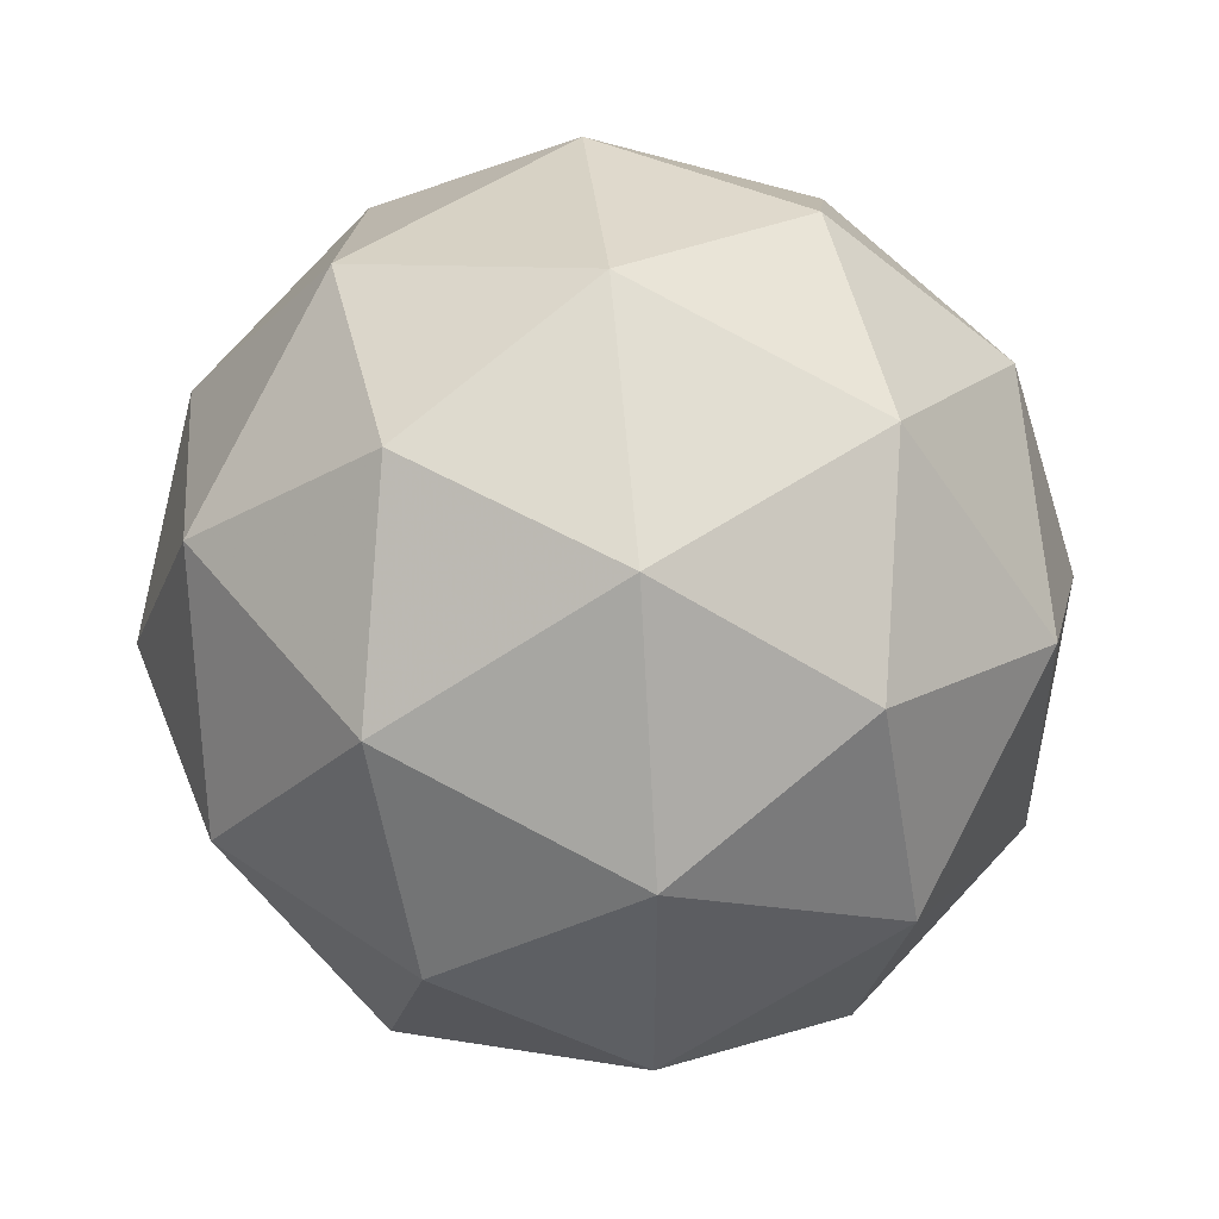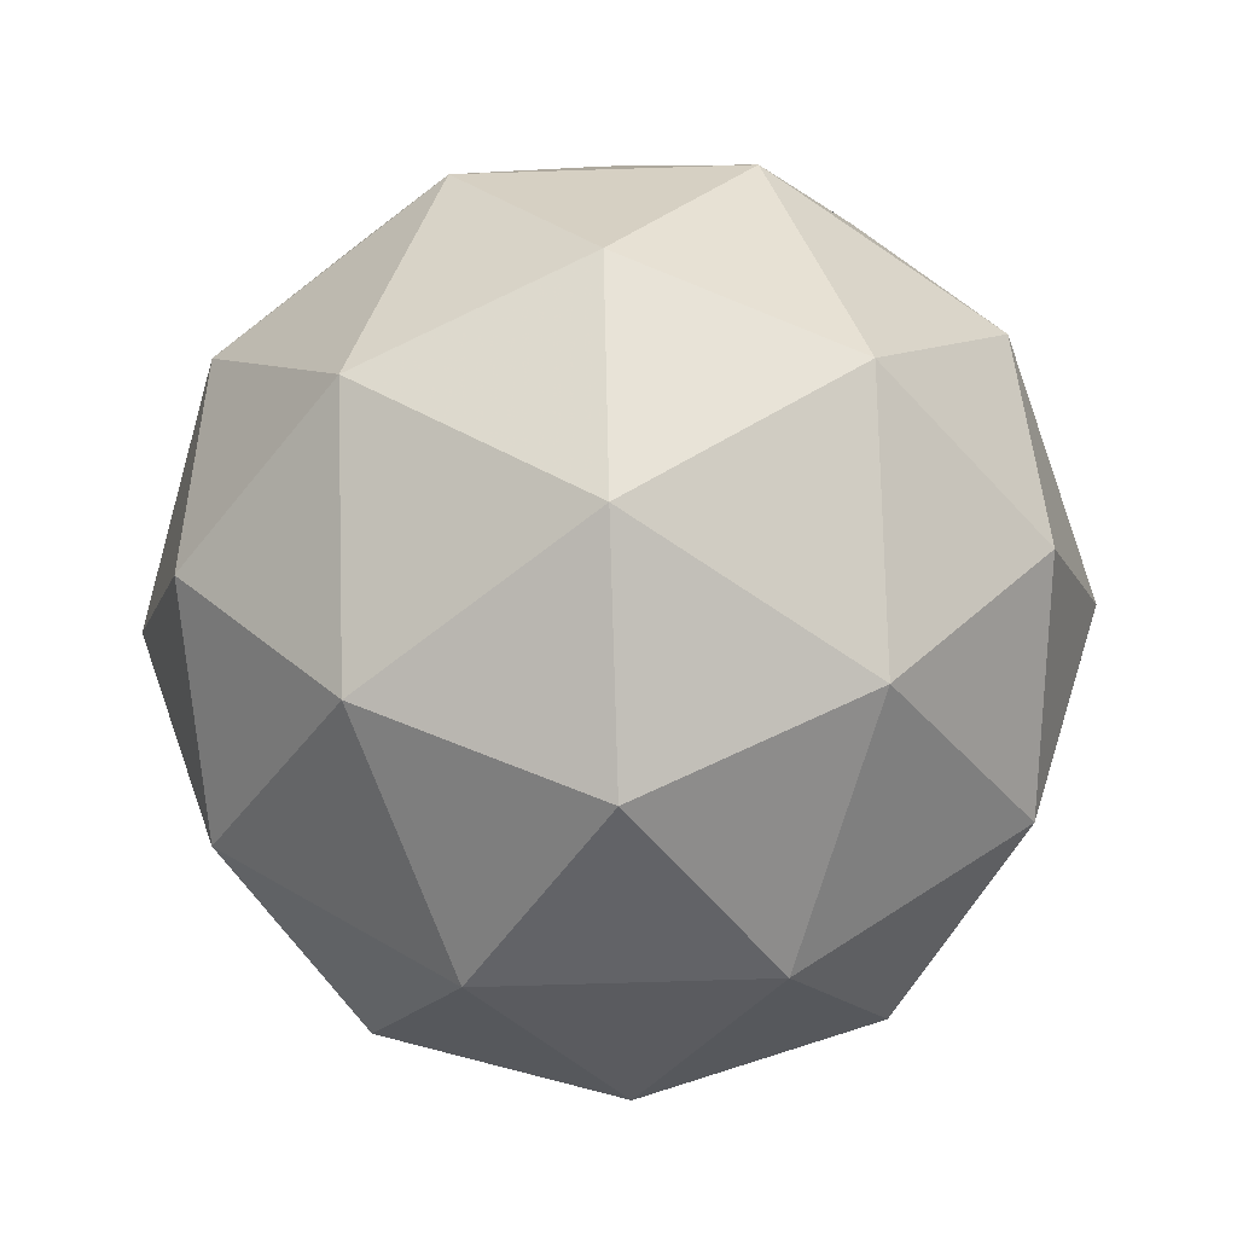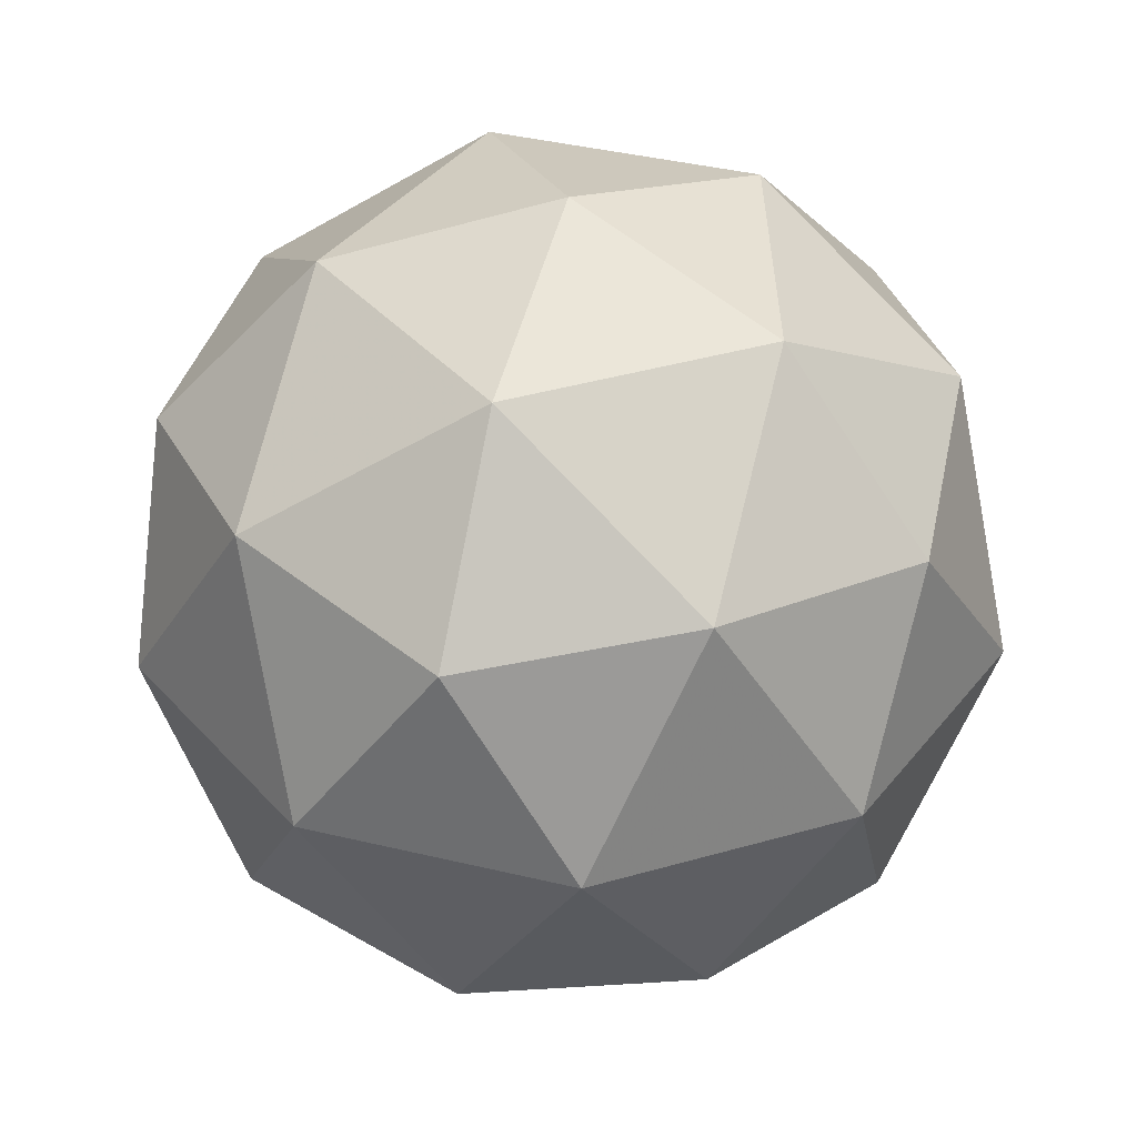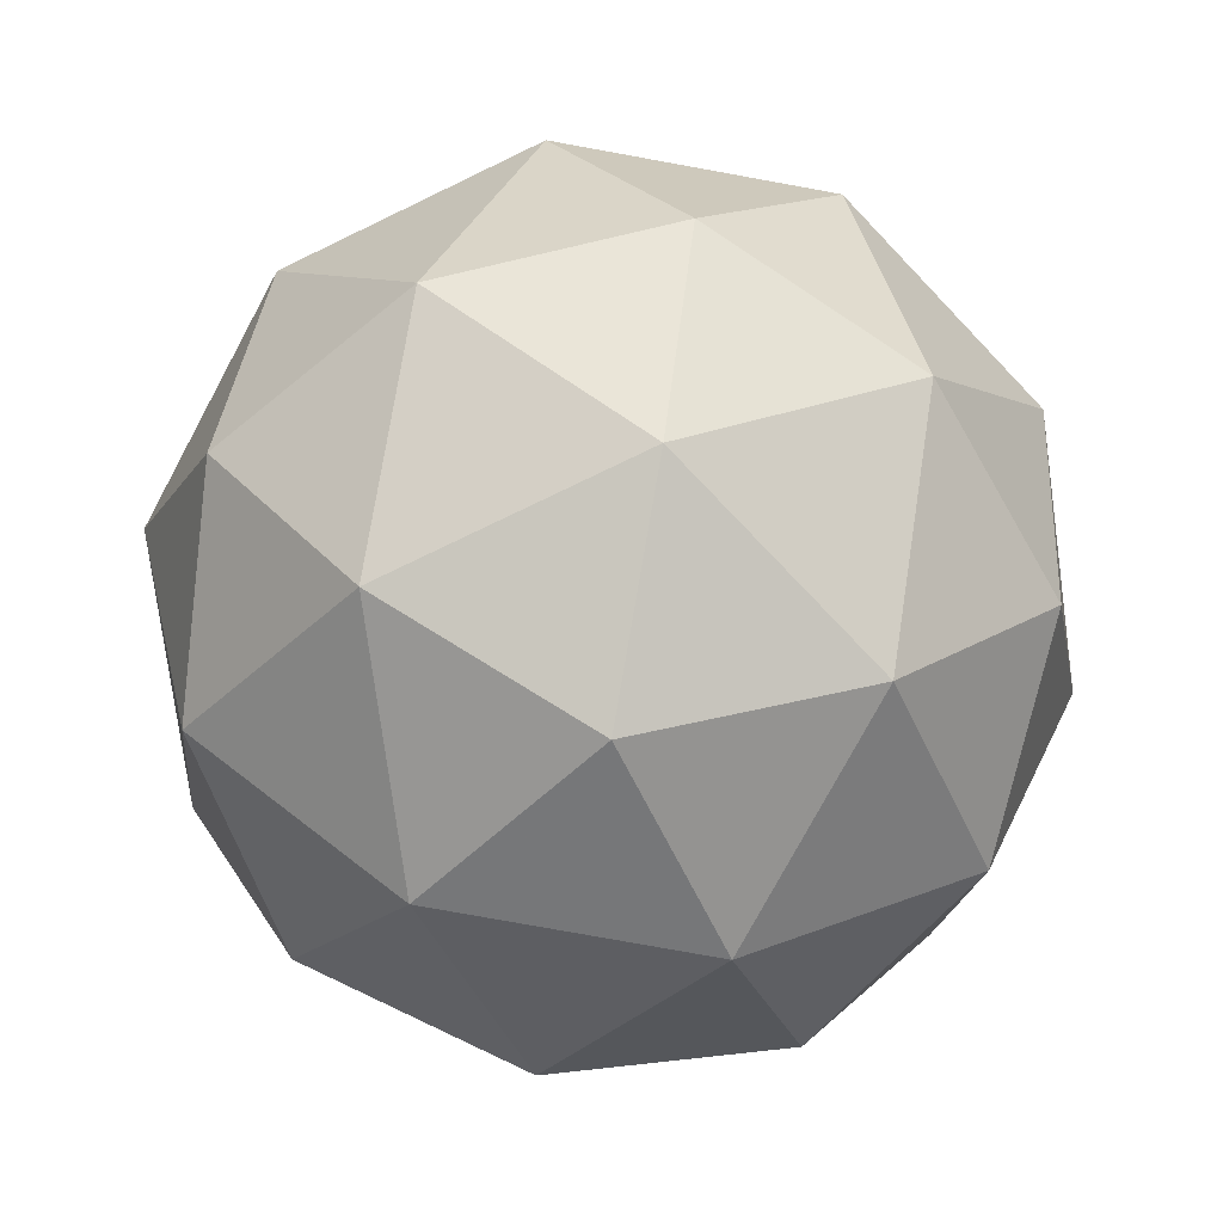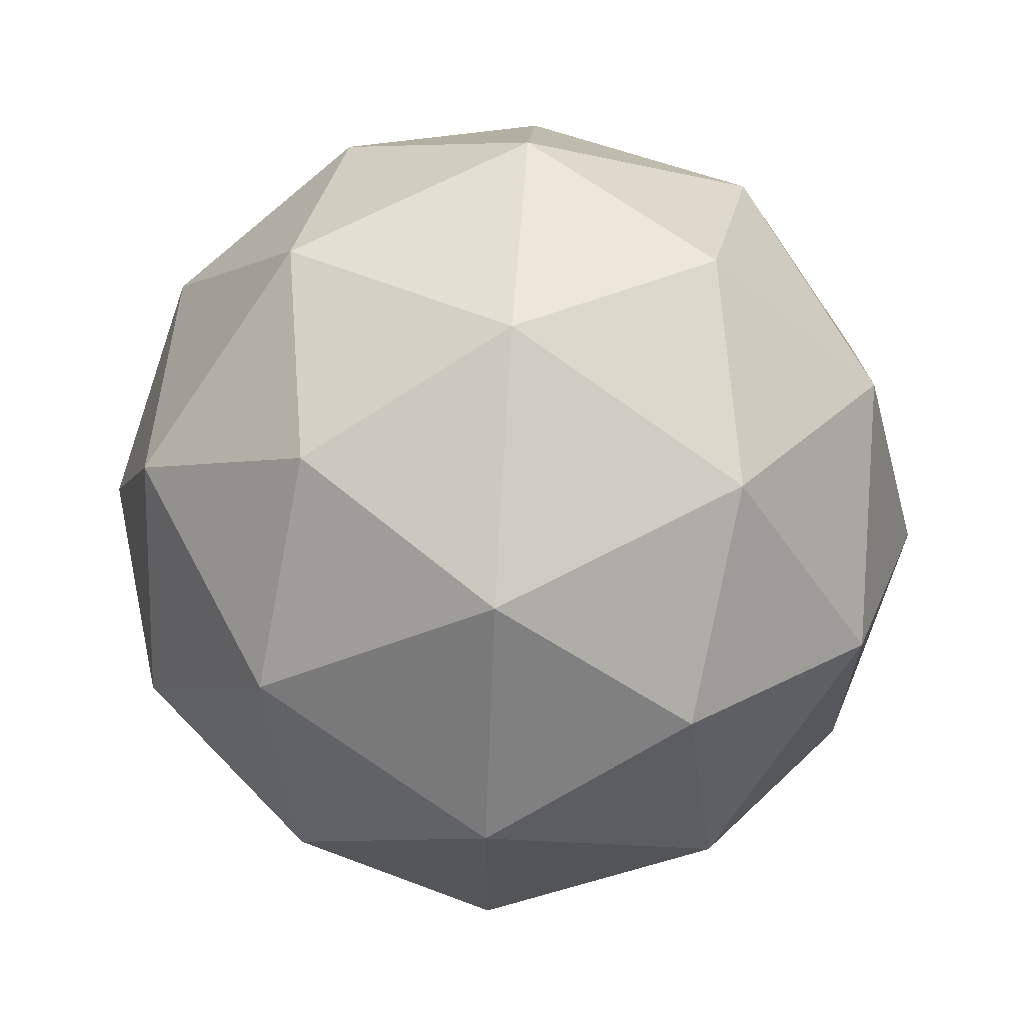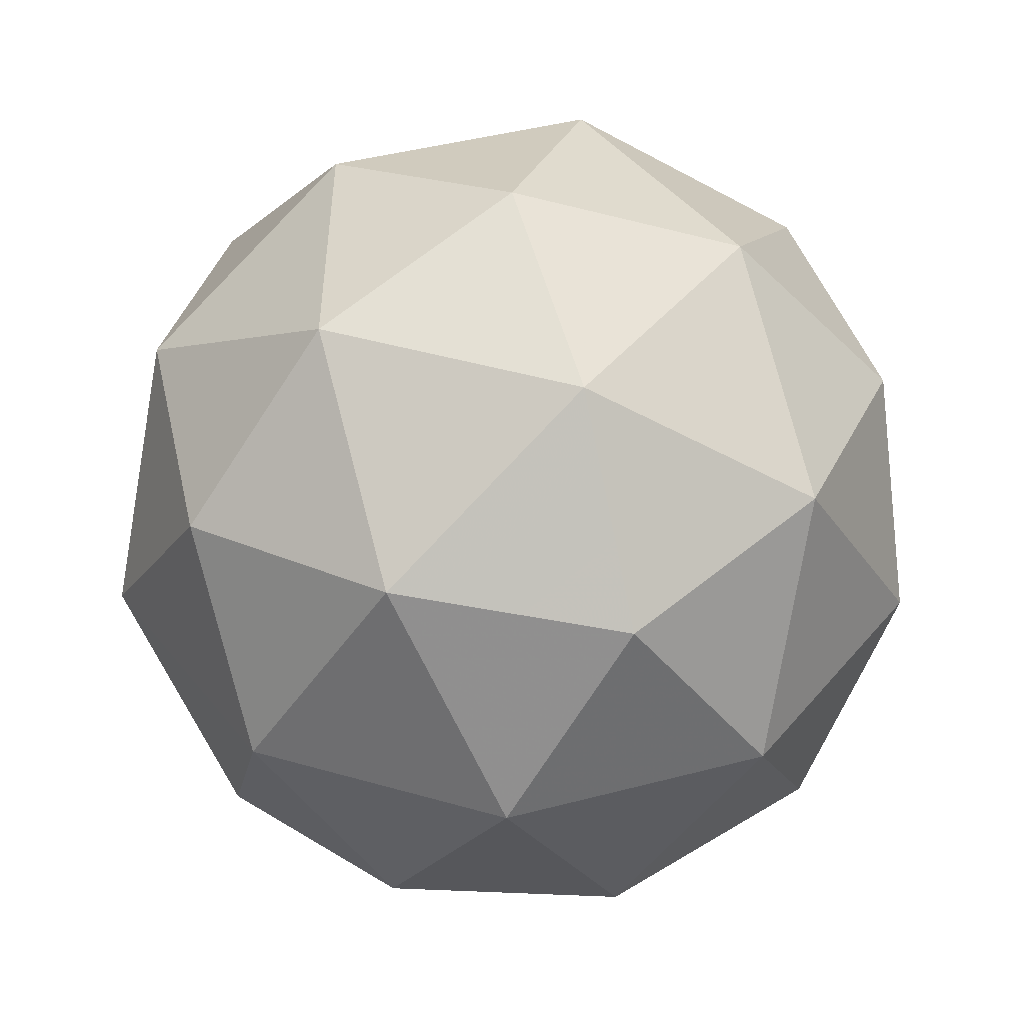
<metadata>
{"format":"obj","ext":"obj","renderer":"f3d","projection":"perspective","resolution":1024,"background":"white","views":[{"elev":50.2,"azim":-158.8,"up":"+Z"},{"elev":-70.3,"azim":127.8,"up":"+Y"},{"elev":40.2,"azim":-109.5,"up":"+Y"},{"elev":-76.6,"azim":115.7,"up":"+Y"},{"elev":66.1,"azim":30.2,"up":"+Z"},{"elev":43.6,"azim":-71.3,"up":"+Y"}]}
</metadata>
<code>
g AVJL-i11-g55-s1834
v 9218 2801 6316
v 9308 2832 6381
v 9184 2832 6421
v 9370 2917 6426
v 9397 2901 6316
v 9108 2832 6316
v 9184 2832 6211
v 9308 2832 6251
v 9418 3011 6381
v 9160 2917 6495
v 9273 2901 6486
v 9218 3011 6526
v 9030 2917 6316
v 9074 2901 6421
v 9019 3011 6381
v 9160 2917 6137
v 9074 2901 6211
v 9095 3011 6146
v 9370 2917 6206
v 9273 2901 6146
v 9342 3011 6146
v 9342 3011 6486
v 9095 3011 6486
v 9019 3011 6251
v 9218 3011 6106
v 9418 3011 6251
v 9276 3105 6495
v 9363 3121 6421
v 9252 3190 6421
v 9066 3105 6426
v 9163 3121 6486
v 9129 3190 6381
v 9066 3105 6206
v 9040 3121 6316
v 9129 3190 6251
v 9276 3105 6137
v 9163 3121 6146
v 9252 3190 6211
v 9406 3105 6316
v 9363 3121 6211
v 9329 3190 6316
v 9218 3221 6316
f 1 2 3
f 4 2 5
f 1 3 6
f 1 6 7
f 1 7 8
f 4 5 9
f 10 11 12
f 13 14 15
f 16 17 18
f 19 20 21
f 4 9 22
f 10 12 23
f 13 15 24
f 16 18 25
f 19 21 26
f 27 28 29
f 30 31 32
f 33 34 35
f 36 37 38
f 39 40 41
f 41 38 42
f 41 40 38
f 40 36 38
f 38 35 42
f 38 37 35
f 37 33 35
f 35 32 42
f 35 34 32
f 34 30 32
f 32 29 42
f 32 31 29
f 31 27 29
f 29 41 42
f 29 28 41
f 28 39 41
f 26 40 39
f 26 21 40
f 21 36 40
f 25 37 36
f 25 18 37
f 18 33 37
f 24 34 33
f 24 15 34
f 15 30 34
f 23 31 30
f 23 12 31
f 12 27 31
f 22 28 27
f 22 9 28
f 9 39 28
f 21 25 36
f 21 20 25
f 20 16 25
f 18 24 33
f 18 17 24
f 17 13 24
f 15 23 30
f 15 14 23
f 14 10 23
f 12 22 27
f 12 11 22
f 11 4 22
f 9 26 39
f 9 5 26
f 5 19 26
f 8 20 19
f 8 7 20
f 7 16 20
f 7 17 16
f 7 6 17
f 6 13 17
f 6 14 13
f 6 3 14
f 3 10 14
f 5 8 19
f 5 2 8
f 2 1 8
f 3 11 10
f 3 2 11
f 2 4 11
f 2 4 11

</code>
